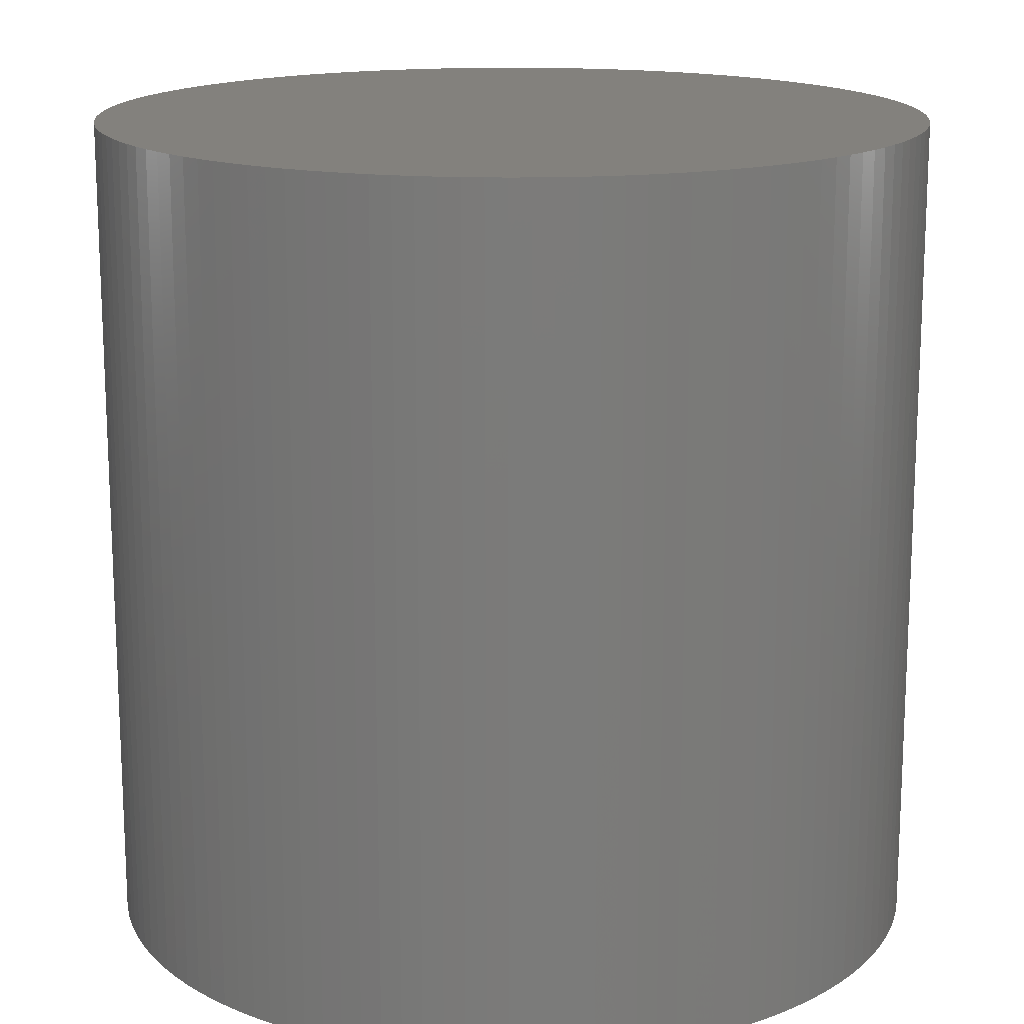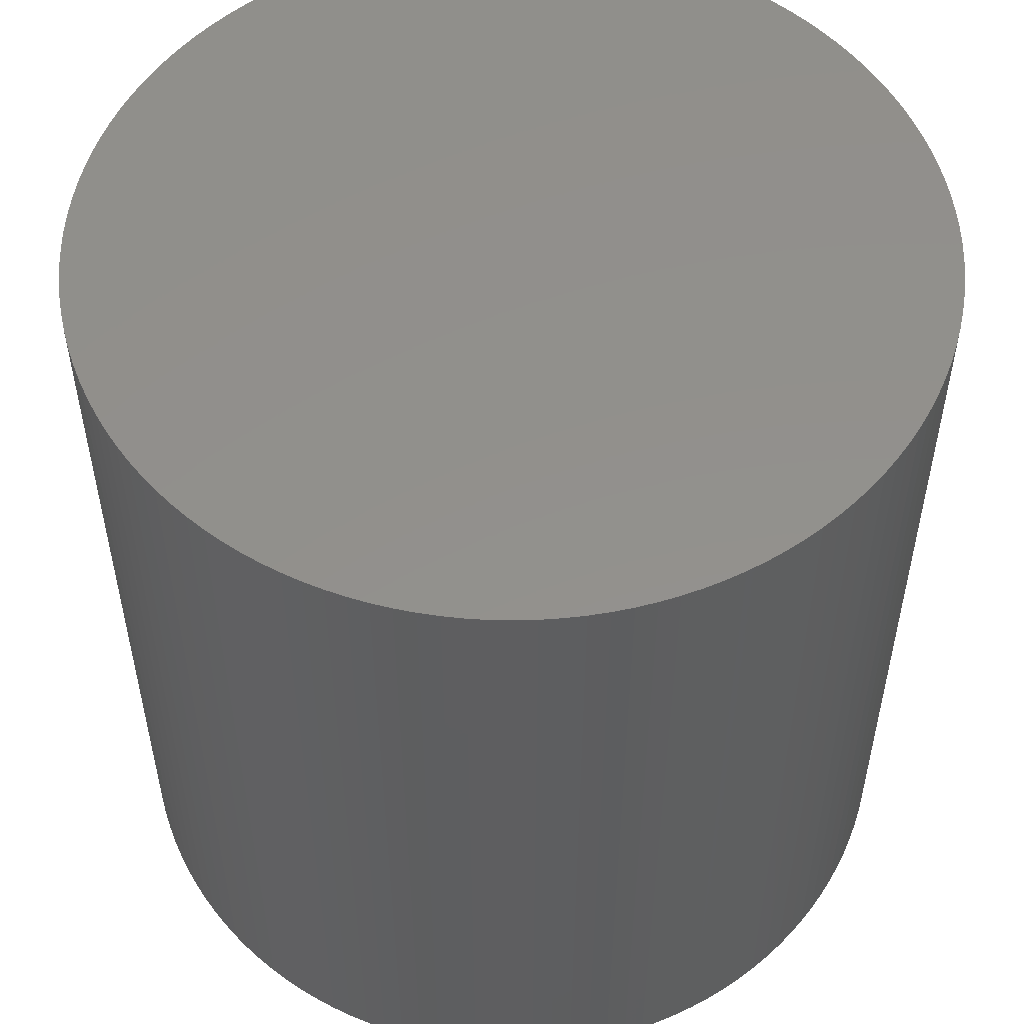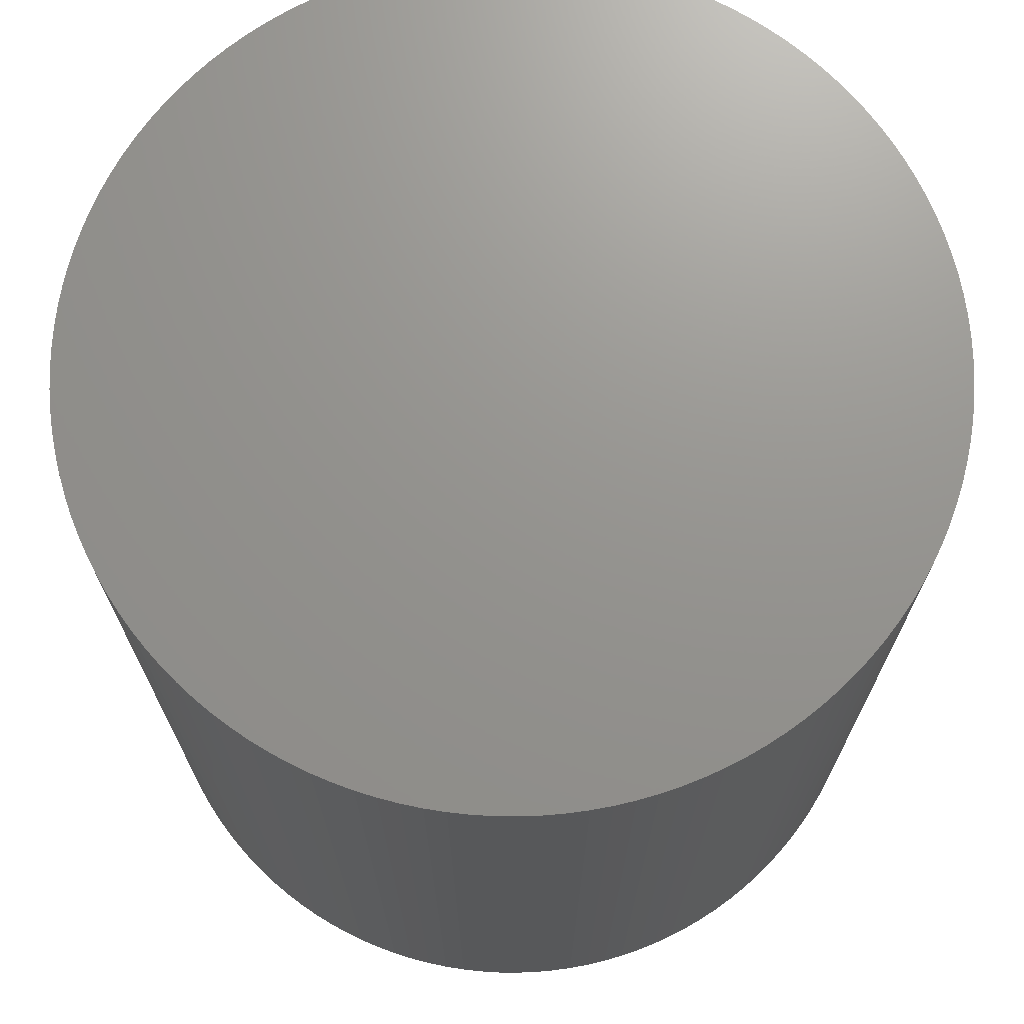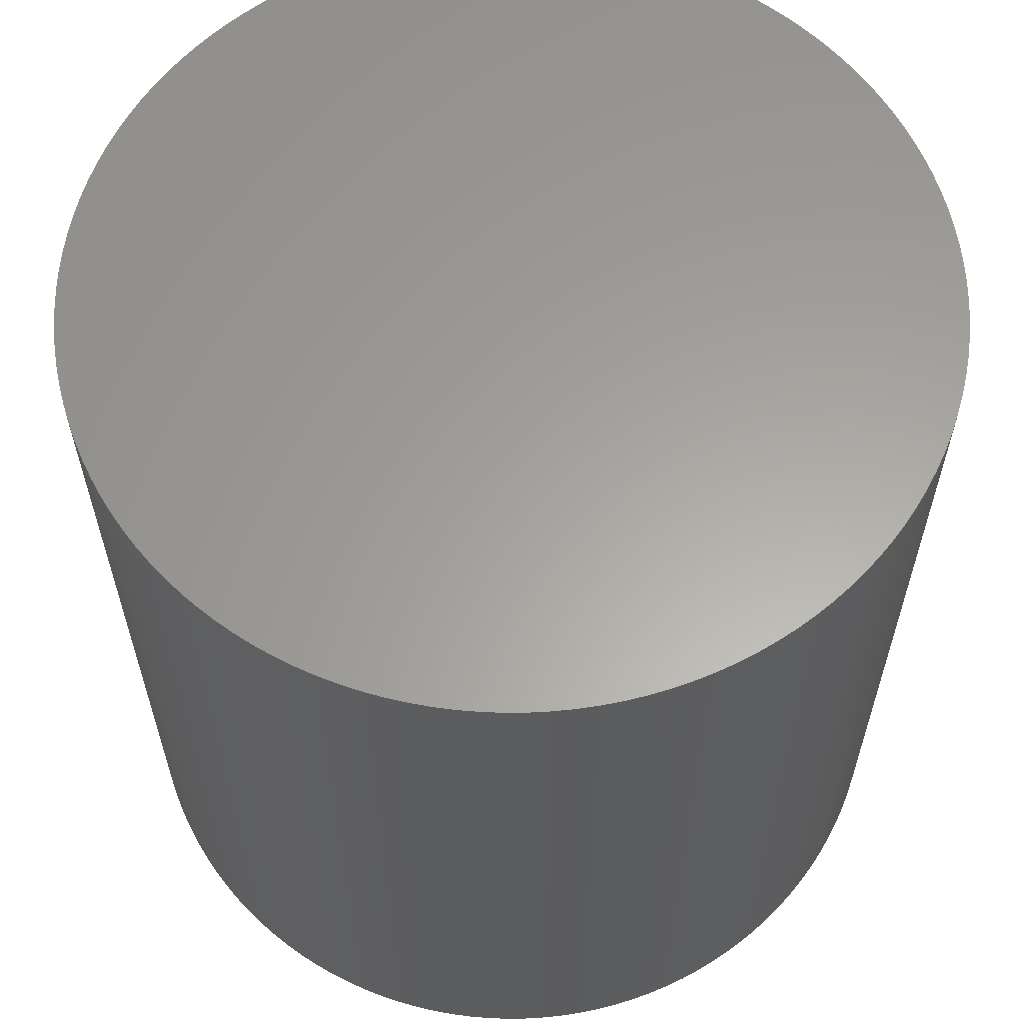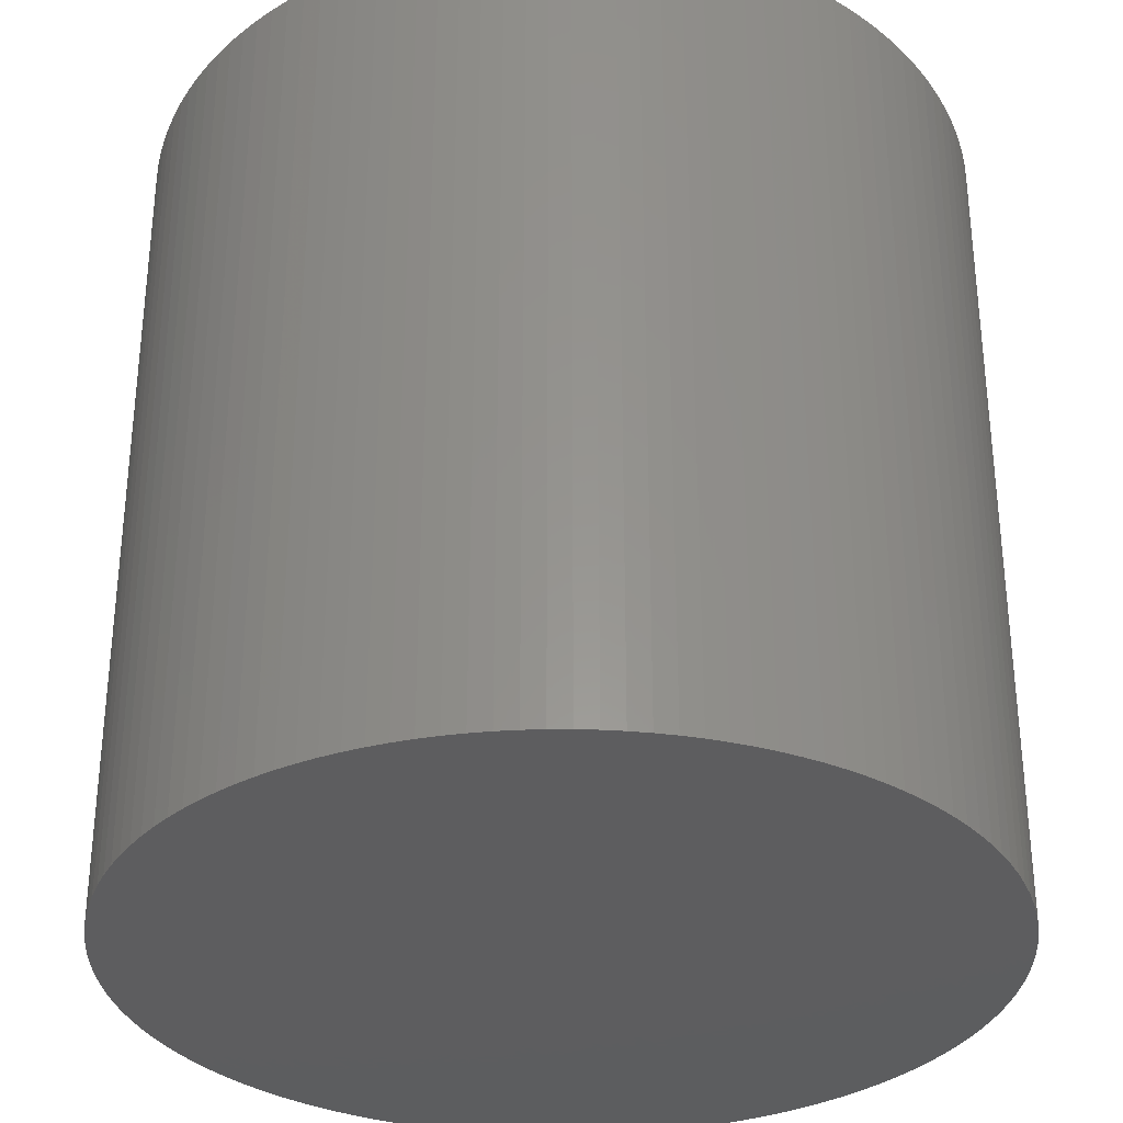
<metadata>
{"format":"stl","ext":"stl","renderer":"f3d","projection":"perspective","resolution":1024,"background":"white","views":[{"elev":15.9,"azim":14.5,"up":"+Z"},{"elev":53.8,"azim":-174.6,"up":"+Z"},{"elev":71.1,"azim":16.1,"up":"+Z"},{"elev":61.6,"azim":-77.9,"up":"+Z"},{"elev":-32.5,"azim":-150.3,"up":"+Z"}]}
</metadata>
<code>
# stl→obj: 256 verts, 508 faces
v 4.05 3.402 0.1
v 4.05 3.398 0.1
v 4.05 3.4 0.1
v 4.05 3.402 0
v 4.05 3.4 0
v 4.05 3.405 0.1
v 4.05 3.395 0.1
v 4.05 3.398 0
v 4.05 3.395 0
v 4.049 3.393 0.1
v 4.049 3.393 0
v 4.05 3.405 0
v 4.049 3.407 0
v 4.049 3.407 0.1
v 4.049 3.41 0
v 4.049 3.39 0
v 4.049 3.388 0.1
v 4.049 3.388 0
v 4.049 3.39 0.1
v 4.048 3.385 0.1
v 4.049 3.412 0
v 4.048 3.385 0
v 4.047 3.417 0.1
v 4.048 3.415 0.1
v 4.047 3.383 0.1
v 4.046 3.419 0.1
v 4.046 3.381 0.1
v 4.047 3.383 0
v 4.048 3.415 0
v 4.047 3.417 0
v 4.046 3.381 0
v 4.046 3.419 0
v 4.045 3.379 0
v 4.045 3.379 0.1
v 4.044 3.424 0.1
v 4.045 3.421 0.1
v 4.044 3.376 0.1
v 4.043 3.426 0.1
v 4.043 3.374 0.1
v 4.044 3.376 0
v 4.043 3.426 0
v 4.042 3.428 0
v 4.042 3.428 0.1
v 4.04 3.37 0
v 4.04 3.43 0
v 4.042 3.372 0
v 4.039 3.368 0.1
v 4.039 3.368 0
v 4.04 3.37 0.1
v 4.037 3.366 0.1
v 4.039 3.432 0
v 4.037 3.366 0
v 4.035 3.435 0.1
v 4.037 3.434 0.1
v 4.035 3.365 0.1
v 4.034 3.363 0
v 4.035 3.365 0
v 4.034 3.363 0.1
v 4.034 3.437 0.1
v 4.035 3.435 0
v 4.034 3.437 0
v 4.032 3.439 0.1
v 4.032 3.439 0
v 4.03 3.44 0.1
v 4.032 3.361 0.1
v 4.032 3.361 0
v 4.03 3.36 0.1
v 4.03 3.36 0
v 4.03 3.44 0
v 4.028 3.358 0
v 4.028 3.358 0.1
v 4.026 3.357 0
v 4.028 3.442 0
v 4.028 3.442 0.1
v 4.026 3.443 0.1
v 4.026 3.443 0
v 4.024 3.444 0.1
v 4.024 3.444 0
v 4.024 3.356 0
v 4.026 3.357 0.1
v 4.021 3.355 0
v 4.024 3.356 0.1
v 4.021 3.445 0.1
v 4.021 3.355 0.1
v 4.019 3.446 0.1
v 4.019 3.354 0.1
v 4.019 3.354 0
v 4.021 3.445 0
v 4.019 3.446 0
v 4.017 3.353 0
v 4.017 3.447 0
v 4.015 3.352 0
v 4.017 3.353 0.1
v 4.015 3.448 0.1
v 4.017 3.447 0.1
v 4.015 3.352 0.1
v 4.012 3.351 0
v 4.012 3.351 0.1
v 4.012 3.449 0.1
v 4.015 3.448 0
v 4.012 3.449 0
v 4.01 3.449 0.1
v 4.01 3.449 0
v 4.007 3.449 0.1
v 4.01 3.351 0.1
v 4.01 3.351 0
v 4.007 3.351 0.1
v 4.007 3.351 0
v 4.007 3.449 0
v 4.005 3.35 0
v 4.005 3.45 0
v 4.002 3.35 0
v 4.005 3.35 0.1
v 4.002 3.45 0.1
v 4.005 3.45 0.1
v 4.002 3.35 0.1
v 4 3.45 0.1
v 4 3.35 0.1
v 4 3.35 0
v 4.002 3.45 0
v 4 3.45 0
v 3.998 3.35 0
v 3.998 3.35 0.1
v 3.995 3.35 0
v 3.998 3.45 0
v 3.995 3.45 0.1
v 3.998 3.45 0.1
v 3.995 3.45 0
v 3.993 3.449 0.1
v 3.995 3.35 0.1
v 3.993 3.351 0
v 3.993 3.351 0.1
v 3.993 3.449 0
v 3.99 3.351 0
v 3.99 3.351 0.1
v 3.988 3.351 0
v 3.99 3.449 0
v 3.988 3.449 0.1
v 3.99 3.449 0.1
v 3.988 3.449 0
v 3.988 3.351 0.1
v 3.985 3.448 0.1
v 3.985 3.352 0.1
v 3.983 3.447 0.1
v 3.985 3.448 0
v 3.983 3.353 0
v 3.985 3.352 0
v 3.983 3.447 0
v 3.981 3.446 0.1
v 3.981 3.446 0
v 3.981 3.354 0
v 3.981 3.354 0.1
v 3.979 3.355 0
v 3.983 3.353 0.1
v 3.979 3.445 0
v 3.976 3.356 0
v 3.979 3.355 0.1
v 3.976 3.444 0.1
v 3.979 3.445 0.1
v 3.976 3.356 0.1
v 3.974 3.443 0.1
v 3.974 3.357 0.1
v 3.974 3.357 0
v 3.976 3.444 0
v 3.974 3.443 0
v 3.972 3.358 0
v 3.972 3.358 0.1
v 3.97 3.36 0
v 3.972 3.442 0
v 3.972 3.442 0.1
v 3.97 3.44 0.1
v 3.97 3.44 0
v 3.968 3.439 0.1
v 3.968 3.361 0
v 3.968 3.439 0
v 3.966 3.437 0.1
v 3.968 3.361 0.1
v 3.97 3.36 0.1
v 3.966 3.363 0.1
v 3.966 3.363 0
v 3.965 3.365 0
v 3.966 3.437 0
v 3.965 3.435 0.1
v 3.965 3.435 0
v 3.963 3.366 0
v 3.963 3.434 0
v 3.963 3.366 0.1
v 3.961 3.368 0
v 3.961 3.368 0.1
v 3.961 3.432 0.1
v 3.963 3.434 0.1
v 3.965 3.365 0.1
v 3.961 3.432 0
v 3.96 3.43 0
v 3.96 3.43 0.1
v 3.958 3.372 0
v 3.96 3.37 0
v 3.958 3.428 0
v 3.957 3.374 0
v 3.957 3.426 0
v 3.958 3.428 0.1
v 3.96 3.37 0.1
v 3.958 3.372 0.1
v 3.957 3.426 0.1
v 3.956 3.424 0
v 3.956 3.424 0.1
v 3.957 3.374 0.1
v 3.956 3.376 0.1
v 3.955 3.421 0.1
v 3.955 3.379 0.1
v 3.956 3.376 0
v 3.955 3.421 0
v 3.954 3.419 0
v 3.954 3.419 0.1
v 3.953 3.417 0
v 3.953 3.417 0.1
v 3.954 3.381 0.1
v 3.955 3.379 0
v 3.954 3.381 0
v 3.953 3.383 0.1
v 3.952 3.415 0.1
v 3.952 3.385 0.1
v 3.953 3.383 0
v 3.952 3.415 0
v 3.951 3.412 0
v 3.951 3.412 0.1
v 3.951 3.41 0
v 3.951 3.41 0.1
v 3.951 3.388 0.1
v 3.952 3.385 0
v 3.951 3.39 0.1
v 3.951 3.388 0
v 3.951 3.39 0
v 3.951 3.393 0
v 3.951 3.393 0.1
v 3.95 3.405 0.1
v 3.951 3.407 0.1
v 3.95 3.395 0.1
v 3.95 3.402 0.1
v 3.95 3.398 0.1
v 3.95 3.395 0
v 3.951 3.407 0
v 3.95 3.405 0
v 3.95 3.398 0
v 3.95 3.402 0
v 3.95 3.4 0
v 3.95 3.4 0.1
v 4.037 3.434 0
v 4.039 3.432 0.1
v 4.04 3.43 0.1
v 4.042 3.372 0.1
v 4.043 3.374 0
v 4.044 3.424 0
v 4.045 3.421 0
v 4.049 3.412 0.1
v 4.049 3.41 0.1
f 1 2 3
f 3 4 1
f 4 3 5
f 2 5 3
f 6 2 1
f 6 7 2
f 7 8 2
f 5 2 8
f 8 4 5
f 9 4 8
f 8 7 9
f 9 10 11
f 10 9 7
f 11 12 9
f 9 12 4
f 11 13 12
f 13 6 12
f 1 12 6
f 12 1 4
f 6 13 14
f 15 14 13
f 16 15 13
f 16 13 11
f 16 17 18
f 17 16 19
f 11 19 16
f 18 15 16
f 20 18 17
f 18 21 15
f 22 21 18
f 18 20 22
f 23 20 24
f 24 20 17
f 23 25 20
f 25 22 20
f 26 25 23
f 26 27 25
f 27 28 25
f 22 25 28
f 28 29 22
f 28 30 29
f 31 30 28
f 28 27 31
f 31 32 30
f 33 32 31
f 31 34 33
f 34 31 27
f 35 34 36
f 36 34 27
f 35 37 34
f 37 33 34
f 38 39 37
f 39 40 37
f 33 37 40
f 38 37 35
f 35 41 38
f 42 38 41
f 43 39 38
f 38 42 43
f 44 45 42
f 45 43 42
f 46 42 41
f 44 42 46
f 44 47 48
f 47 44 49
f 46 49 44
f 48 45 44
f 50 48 47
f 48 51 45
f 52 51 48
f 48 50 52
f 53 50 54
f 54 50 47
f 53 55 50
f 55 52 50
f 55 56 57
f 56 55 58
f 59 58 55
f 52 55 57
f 59 55 53
f 59 60 61
f 60 59 53
f 61 62 59
f 62 58 59
f 62 61 63
f 63 64 62
f 64 65 62
f 62 65 58
f 66 58 65
f 64 67 65
f 68 65 67
f 65 68 66
f 58 66 56
f 66 61 56
f 66 63 61
f 68 63 66
f 68 69 63
f 70 69 68
f 67 70 68
f 70 67 71
f 71 72 70
f 72 73 70
f 70 73 69
f 74 69 73
f 73 75 74
f 75 73 76
f 72 76 73
f 76 77 75
f 77 76 78
f 79 78 76
f 79 76 72
f 80 79 72
f 81 78 79
f 82 81 79
f 79 80 82
f 72 71 80
f 75 80 71
f 77 80 75
f 77 82 80
f 83 82 77
f 83 84 82
f 81 82 84
f 85 84 83
f 85 86 84
f 87 84 86
f 84 87 81
f 87 88 81
f 87 89 88
f 90 89 87
f 86 90 87
f 90 91 89
f 92 91 90
f 93 92 90
f 90 86 93
f 94 93 95
f 95 93 86
f 94 96 93
f 92 93 96
f 96 97 92
f 97 96 98
f 99 98 96
f 99 96 94
f 99 100 101
f 100 99 94
f 101 102 99
f 102 98 99
f 102 101 103
f 103 104 102
f 104 105 102
f 102 105 98
f 106 98 105
f 104 107 105
f 108 105 107
f 105 108 106
f 98 106 97
f 106 101 97
f 106 103 101
f 108 103 106
f 108 109 103
f 110 109 108
f 107 110 108
f 110 111 109
f 112 111 110
f 113 112 110
f 110 107 113
f 114 113 115
f 115 113 107
f 114 116 113
f 112 113 116
f 117 116 114
f 117 118 116
f 119 116 118
f 116 119 112
f 119 120 112
f 119 121 120
f 122 121 119
f 118 122 119
f 122 118 123
f 123 124 122
f 124 125 122
f 122 125 121
f 125 126 127
f 127 121 125
f 124 128 125
f 126 125 128
f 128 129 126
f 129 130 126
f 126 123 127
f 126 130 123
f 130 131 124
f 124 123 130
f 129 132 130
f 131 130 132
f 131 128 124
f 131 133 128
f 134 133 131
f 132 134 131
f 134 132 135
f 135 136 134
f 136 137 134
f 134 137 133
f 137 138 139
f 139 133 137
f 136 140 137
f 138 137 140
f 138 135 139
f 138 141 135
f 142 141 138
f 140 142 138
f 142 143 141
f 144 143 142
f 145 144 142
f 142 140 145
f 146 145 147
f 147 145 140
f 146 148 145
f 144 145 148
f 148 149 144
f 149 148 150
f 151 150 148
f 151 148 146
f 152 153 151
f 151 154 152
f 154 151 146
f 153 150 151
f 153 155 150
f 156 155 153
f 157 156 153
f 153 152 157
f 158 157 159
f 159 157 152
f 158 160 157
f 156 157 160
f 161 160 158
f 161 162 160
f 163 160 162
f 160 163 156
f 163 164 156
f 163 165 164
f 166 165 163
f 162 166 163
f 166 162 167
f 167 168 166
f 168 169 166
f 166 169 165
f 170 165 169
f 169 171 170
f 171 169 172
f 168 172 169
f 172 173 171
f 174 172 168
f 174 175 172
f 173 172 175
f 175 176 173
f 176 177 173
f 173 178 171
f 173 177 178
f 174 178 177
f 176 179 177
f 180 177 179
f 177 180 174
f 179 181 180
f 181 182 180
f 180 175 174
f 180 182 175
f 176 175 182
f 182 183 176
f 183 182 184
f 181 184 182
f 185 186 184
f 186 183 184
f 185 184 181
f 181 187 185
f 188 186 185
f 185 189 188
f 189 185 187
f 190 187 191
f 191 187 192
f 187 181 192
f 190 189 187
f 191 193 190
f 194 190 193
f 195 189 190
f 190 194 195
f 196 194 197
f 197 194 193
f 196 198 194
f 198 195 194
f 199 198 196
f 199 200 198
f 200 201 198
f 195 198 201
f 201 202 195
f 201 203 202
f 204 203 201
f 201 200 204
f 204 205 206
f 205 204 200
f 206 207 204
f 204 207 203
f 207 196 203
f 196 207 199
f 208 199 207
f 206 208 207
f 209 210 208
f 210 211 208
f 199 208 211
f 209 208 206
f 206 212 209
f 213 209 212
f 209 213 214
f 214 210 209
f 214 215 216
f 215 214 213
f 216 217 214
f 214 217 210
f 217 218 210
f 218 217 219
f 220 219 217
f 216 220 217
f 221 222 220
f 222 223 220
f 219 220 223
f 221 220 216
f 216 224 221
f 225 221 224
f 221 225 226
f 226 222 221
f 227 226 225
f 226 227 228
f 228 229 226
f 226 229 222
f 229 230 222
f 228 231 229
f 231 232 229
f 230 229 232
f 232 224 230
f 232 225 224
f 233 225 232
f 232 231 233
f 233 227 225
f 234 227 233
f 233 235 234
f 235 233 231
f 236 235 237
f 237 235 231
f 236 238 235
f 238 234 235
f 239 238 236
f 239 240 238
f 240 241 238
f 234 238 241
f 241 242 234
f 241 243 242
f 244 243 241
f 241 240 244
f 244 245 243
f 245 244 246
f 244 247 246
f 247 244 240
f 240 239 247
f 239 246 247
f 246 239 245
f 245 236 243
f 236 245 239
f 237 243 236
f 243 237 242
f 234 242 227
f 242 228 227
f 228 242 237
f 237 231 228
f 230 215 223
f 223 222 230
f 230 224 215
f 224 216 215
f 223 213 219
f 223 215 213
f 219 212 218
f 219 213 212
f 218 205 211
f 211 210 218
f 218 212 205
f 212 206 205
f 211 200 199
f 211 205 200
f 197 203 196
f 203 197 202
f 195 202 189
f 202 188 189
f 188 202 197
f 197 193 188
f 188 193 186
f 193 191 186
f 181 179 192
f 183 192 179
f 191 192 183
f 183 186 191
f 183 179 176
f 178 174 168
f 168 167 178
f 171 178 167
f 171 167 170
f 165 170 161
f 170 162 161
f 170 167 162
f 161 164 165
f 156 164 155
f 158 155 164
f 164 161 158
f 155 158 159
f 150 159 149
f 159 152 149
f 159 150 155
f 146 143 154
f 144 154 143
f 149 152 154
f 149 154 144
f 143 146 147
f 147 141 143
f 141 147 136
f 147 140 136
f 136 135 141
f 133 139 129
f 139 132 129
f 139 135 132
f 129 128 133
f 121 127 117
f 127 118 117
f 127 123 118
f 117 120 121
f 120 117 114
f 114 111 120
f 112 120 111
f 111 114 115
f 115 109 111
f 109 115 104
f 115 107 104
f 104 103 109
f 97 101 100
f 94 91 100
f 92 100 91
f 97 100 92
f 91 94 95
f 95 89 91
f 89 95 85
f 95 86 85
f 85 88 89
f 83 78 88
f 88 85 83
f 81 88 78
f 78 83 77
f 75 71 74
f 69 74 64
f 74 67 64
f 74 71 67
f 64 63 69
f 56 61 60
f 54 60 53
f 60 54 248
f 57 60 248
f 56 60 57
f 249 248 54
f 248 249 51
f 52 248 51
f 57 248 52
f 54 47 249
f 250 51 249
f 249 49 250
f 249 47 49
f 51 250 45
f 43 45 250
f 250 251 43
f 250 49 251
f 43 251 39
f 251 252 39
f 49 46 251
f 252 251 46
f 252 253 40
f 40 39 252
f 252 41 253
f 46 41 252
f 41 35 253
f 36 253 35
f 253 36 254
f 40 253 254
f 254 26 32
f 26 254 36
f 33 254 32
f 40 254 33
f 36 27 26
f 23 32 26
f 32 23 30
f 24 30 23
f 30 24 29
f 29 255 21
f 255 29 24
f 22 29 21
f 24 17 255
f 256 21 255
f 255 19 256
f 255 17 19
f 21 256 15
f 14 15 256
f 256 10 14
f 256 19 10
f 19 11 10
f 14 7 6
f 14 10 7

</code>
